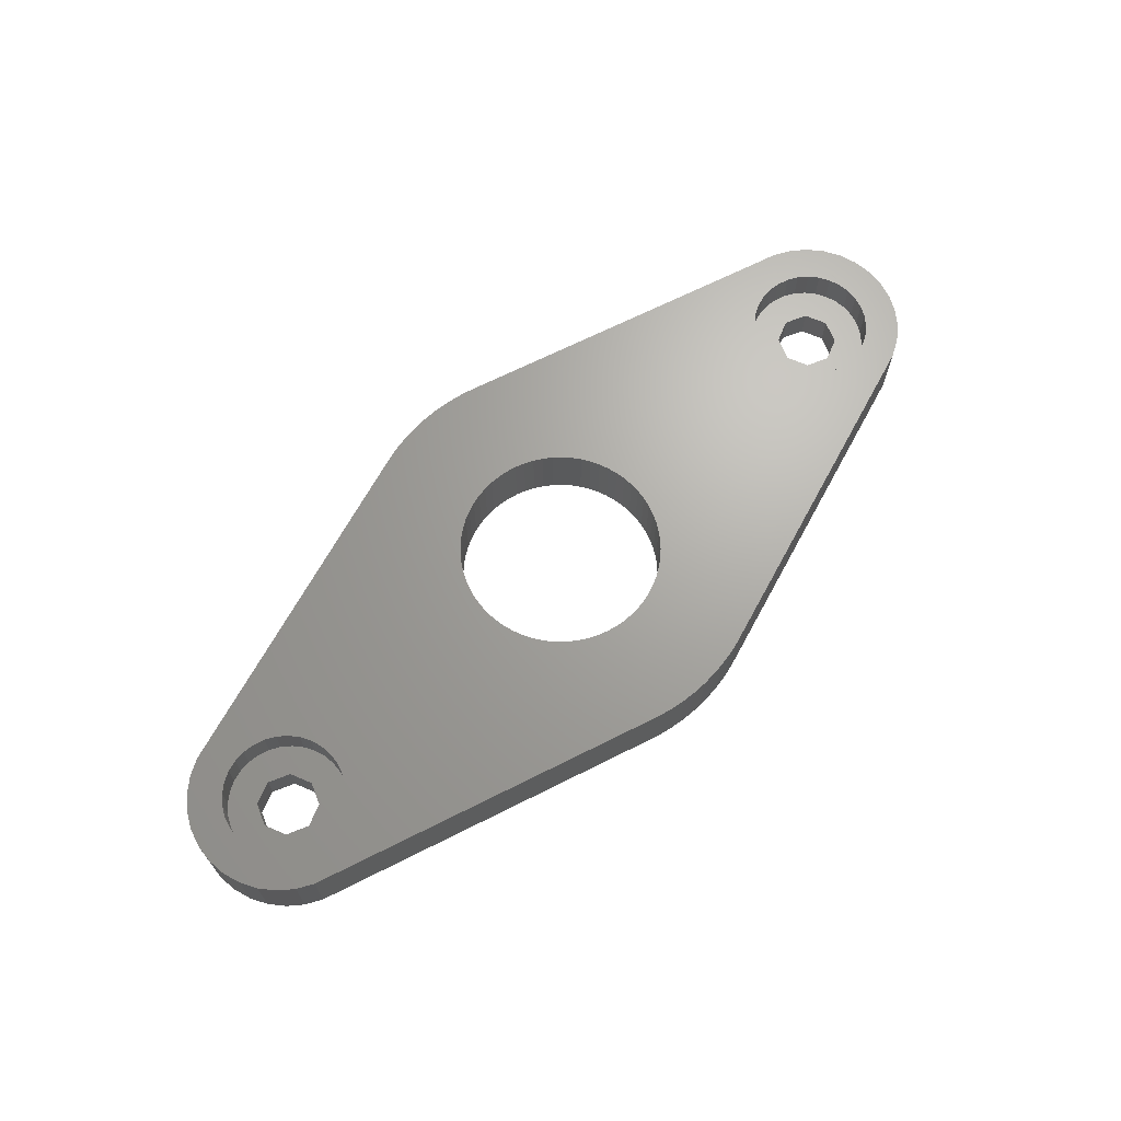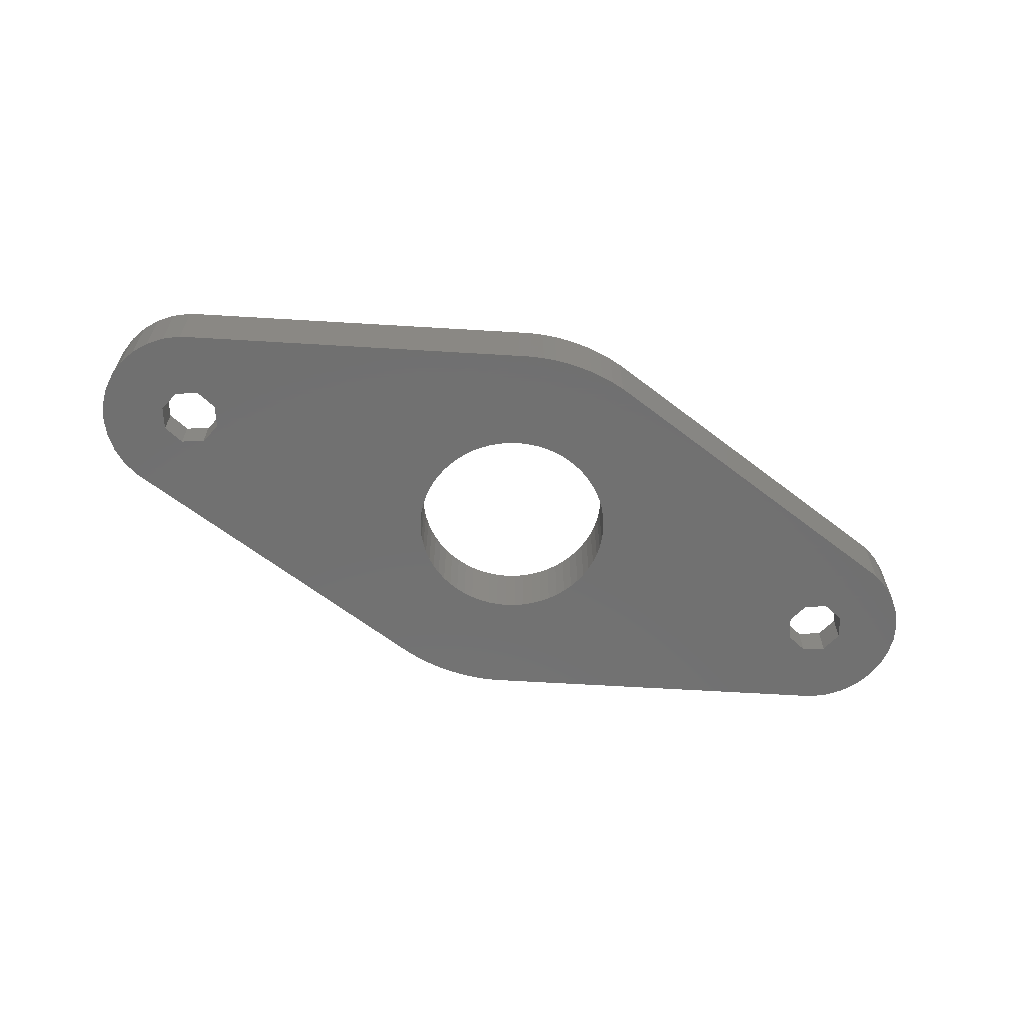
<metadata>
{"format":"stl","ext":"stl","renderer":"f3d","projection":"perspective","resolution":1024,"background":"white","views":[{"elev":67.4,"azim":135.9,"up":"+Z"},{"elev":-62.8,"azim":-20.8,"up":"+Z"}]}
</metadata>
<code>
# stl→obj: 384 verts, 776 faces
v -5.801 -16.11 0
v -4.967 -15.43 0
v -6.485 -16.94 0
v -4.016 -14.92 0
v 16.14 -8.637 0
v 16.89 -8.409 0
v 17.66 -8.23 0
v 18.43 -8.103 0
v 19.22 -8.026 0
v 20 -8 0
v 20.78 -8.026 0
v 21.57 -8.103 0
v 22.34 -8.23 0
v 23.11 -8.409 0
v 23.86 -8.637 0
v 23.81 -15.36 0
v 44.02 -14.92 0
v 24.64 -16.19 0
v 44.97 -15.43 0
v 45.8 -16.11 0
v 24.99 -16.67 0
v 46.48 -16.94 0
v 25.29 -17.17 0
v 46.99 -17.9 0
v 43.18 -18.73 0
v 47.31 -18.93 0
v 43.71 -20 0
v 47.41 -20 0
v 47.31 -21.07 0
v 43.18 -21.27 0
v 46.99 -22.1 0
v 41.91 -21.8 0
v 46.48 -23.06 0
v 25.74 -21.74 0
v 44.97 -24.57 0
v 44.02 -25.08 0
v 20 -26 0
v 23.86 -31.36 0
v -0.1118 -20 0
v 23.11 -31.59 0
v 16.14 -31.36 0
v -0.639 -21.27 0
v 16.89 -31.59 0
v 17.66 -31.77 0
v 18.43 -31.9 0
v 19.22 -31.97 0
v 20 -32 0
v -3.185 -21.27 0
v -4.016 -25.08 0
v -4.967 -24.57 0
v -5.801 -23.89 0
v -6.485 -23.06 0
v -6.993 -22.1 0
v -7.306 -21.07 0
v -7.412 -20 0
v -7.306 -18.93 0
v -6.993 -17.9 0
v -3.712 -20 0
v -3.185 -18.73 0
v 21.57 -31.9 0
v 20.78 -31.97 0
v -1.912 -21.8 0
v 40.64 -18.73 0
v 25.74 -18.26 0
v 25.54 -17.7 0
v 24.24 -15.76 0
v 14.71 -17.17 0
v 15.01 -16.67 0
v 14.46 -17.7 0
v 41.91 -18.2 0
v 40.64 -21.27 0
v 25.88 -18.83 0
v 40.11 -20 0
v 14.03 -19.41 0
v 14.12 -18.83 0
v 25.97 -20.59 0
v 45.8 -23.89 0
v 25.88 -21.17 0
v 14 -20 0
v 14.03 -20.59 0
v 25.54 -22.3 0
v -1.912 -18.2 0
v 16.67 -24.99 0
v 16.19 -24.64 0
v -0.639 -18.73 0
v 14.12 -21.17 0
v 14.26 -21.74 0
v 14.46 -22.3 0
v 14.71 -22.83 0
v 15.01 -23.33 0
v 15.36 -23.81 0
v 15.76 -24.24 0
v 17.17 -25.29 0
v 17.7 -25.54 0
v 18.26 -25.74 0
v 18.83 -25.88 0
v 25.29 -22.83 0
v 21.17 -25.88 0
v 20.59 -25.97 0
v 21.74 -25.74 0
v 19.41 -25.97 0
v 22.3 -25.54 0
v 22.83 -25.29 0
v 23.33 -24.99 0
v 23.81 -24.64 0
v 24.24 -24.24 0
v 24.64 -23.81 0
v 24.99 -23.33 0
v 26 -20 0
v 25.97 -19.41 0
v 14.26 -18.26 0
v 15.36 -16.19 0
v 23.33 -15.01 0
v 16.19 -15.36 0
v 16.67 -15.01 0
v 22.83 -14.71 0
v 22.3 -14.46 0
v 21.74 -14.26 0
v 21.17 -14.12 0
v 20.59 -14.03 0
v 20 -14 0
v 19.41 -14.03 0
v 18.83 -14.12 0
v 18.26 -14.26 0
v 17.7 -14.46 0
v 17.17 -14.71 0
v 15.76 -15.76 0
v 22.34 -31.77 0
v -5.801 -16.11 4
v -4.967 -15.43 4
v -6.485 -16.94 4
v -6.993 -17.9 4
v -7.306 -18.93 4
v -7.412 -20 4
v -7.306 -21.07 4
v -6.993 -22.1 4
v -6.485 -23.06 4
v -5.801 -23.89 4
v -4.967 -24.57 4
v -4.016 -25.08 4
v 16.14 -31.36 4
v 16.89 -31.59 4
v 17.66 -31.77 4
v 18.43 -31.9 4
v 19.22 -31.97 4
v 20 -32 4
v 20.78 -31.97 4
v 21.57 -31.9 4
v 22.34 -31.77 4
v 23.11 -31.59 4
v 23.86 -31.36 4
v 44.02 -25.08 4
v 44.97 -24.57 4
v 45.8 -23.89 4
v 46.48 -23.06 4
v 46.99 -22.1 4
v 47.31 -21.07 4
v 47.41 -20 4
v 47.31 -18.93 4
v 46.99 -17.9 4
v 46.48 -16.94 4
v 45.8 -16.11 4
v 44.97 -15.43 4
v 44.02 -14.92 4
v 23.86 -8.637 4
v 23.11 -8.409 4
v 22.34 -8.23 4
v 21.57 -8.103 4
v 20.78 -8.026 4
v 20 -8 4
v 19.22 -8.026 4
v 18.43 -8.103 4
v 17.66 -8.23 4
v 16.89 -8.409 4
v 16.14 -8.637 4
v -4.016 -14.92 4
v -1.912 -18.2 2
v -3.185 -18.73 2
v -3.712 -20 2
v -0.639 -18.73 2
v -0.1118 -20 2
v -0.639 -21.27 2
v -1.912 -21.8 2
v -3.185 -21.27 2
v 16.19 -15.36 4
v 15.76 -15.76 4
v 15.36 -16.19 4
v 16.67 -15.01 4
v 17.17 -14.71 4
v 17.7 -14.46 4
v 18.26 -14.26 4
v 18.83 -14.12 4
v 19.41 -14.03 4
v 20 -14 4
v 20.59 -14.03 4
v 21.17 -14.12 4
v 21.74 -14.26 4
v 22.3 -14.46 4
v 22.83 -14.71 4
v 23.33 -15.01 4
v 23.81 -15.36 4
v 24.24 -15.76 4
v 24.64 -16.19 4
v 24.99 -16.67 4
v 25.29 -17.17 4
v 25.54 -17.7 4
v 25.74 -18.26 4
v 25.88 -18.83 4
v 25.97 -19.41 4
v 26 -20 4
v 25.97 -20.59 4
v 25.88 -21.17 4
v 25.74 -21.74 4
v 25.54 -22.3 4
v 25.29 -22.83 4
v 24.99 -23.33 4
v 24.64 -23.81 4
v 24.24 -24.24 4
v 23.81 -24.64 4
v 23.33 -24.99 4
v 22.83 -25.29 4
v 22.3 -25.54 4
v 21.74 -25.74 4
v 21.17 -25.88 4
v 20.59 -25.97 4
v 20 -26 4
v 19.41 -25.97 4
v 18.83 -25.88 4
v 18.26 -25.74 4
v 17.7 -25.54 4
v 17.17 -25.29 4
v 16.67 -24.99 4
v 16.19 -24.64 4
v 15.76 -24.24 4
v 15.36 -23.81 4
v 15.01 -23.33 4
v 14.71 -22.83 4
v 14.46 -22.3 4
v 14.26 -21.74 4
v 14.12 -21.17 4
v 14.03 -20.59 4
v 14 -20 4
v 14.03 -19.41 4
v 14.12 -18.83 4
v 14.26 -18.26 4
v 14.46 -17.7 4
v 14.71 -17.17 4
v 15.01 -16.67 4
v 41.91 -18.2 2
v 40.64 -18.73 2
v 40.11 -20 2
v 43.18 -18.73 2
v 43.71 -20 2
v 43.18 -21.27 2
v 41.91 -21.8 2
v 40.64 -21.27 2
v -5.412 -20 4
v -4.822 -21.94 4
v -5.145 -21.34 4
v 1.521 -19.32 4
v 1.588 -20 4
v 39.97 -22.91 4
v 41.23 -23.43 4
v 40.57 -23.23 4
v 39.44 -22.47 4
v 39 -21.94 4
v 43.25 -16.77 4
v 43.86 -17.09 4
v -1.229 -16.57 4
v 38.41 -20 4
v 39.44 -17.53 4
v -5.345 -19.32 4
v -5.145 -18.66 4
v -3.856 -17.09 4
v -4.387 -17.53 4
v -3.251 -16.77 4
v -1.912 -16.5 4
v -2.595 -16.57 4
v 0.03267 -17.09 4
v 1.322 -18.66 4
v 0.563 -17.53 4
v 0.9983 -18.06 4
v 1.322 -21.34 4
v 0.9983 -21.94 4
v -0.5724 -23.23 4
v -1.229 -23.43 4
v -1.912 -23.5 4
v 0.563 -22.47 4
v 0.03267 -22.91 4
v -2.595 -23.43 4
v -3.251 -23.23 4
v -3.856 -22.91 4
v -4.387 -22.47 4
v -4.822 -18.06 4
v -5.345 -20.68 4
v 45.15 -18.66 4
v 45.34 -19.32 4
v 39 -18.06 4
v 42.59 -16.57 4
v 41.23 -16.57 4
v 45.34 -20.68 4
v 45.15 -21.34 4
v 38.68 -18.66 4
v 44.82 -21.94 4
v 43.25 -23.23 4
v 42.59 -23.43 4
v 40.57 -16.77 4
v -0.5724 -16.77 4
v 39.97 -17.09 4
v 45.41 -20 4
v 44.39 -17.53 4
v 44.82 -18.06 4
v 38.68 -21.34 4
v 41.91 -16.5 4
v 38.48 -20.68 4
v 44.39 -22.47 4
v 43.86 -22.91 4
v 41.91 -23.5 4
v 38.48 -19.32 4
v 1.521 -20.68 4
v -4.822 -18.06 2
v -5.145 -18.66 2
v -5.345 -19.32 2
v -5.345 -20.68 2
v -5.412 -20 2
v -5.145 -21.34 2
v -4.822 -21.94 2
v -4.387 -22.47 2
v -3.856 -22.91 2
v -3.251 -23.23 2
v -2.595 -23.43 2
v 0.9983 -21.94 2
v 1.322 -21.34 2
v 1.588 -20 2
v 1.521 -19.32 2
v 1.322 -18.66 2
v 0.563 -17.53 2
v 0.9983 -18.06 2
v 0.03267 -17.09 2
v -0.5724 -16.77 2
v -1.229 -16.57 2
v -1.912 -16.5 2
v -2.595 -16.57 2
v -3.251 -16.77 2
v -3.856 -17.09 2
v -4.387 -17.53 2
v -1.912 -23.5 2
v 1.521 -20.68 2
v 0.563 -22.47 2
v -0.5724 -23.23 2
v -1.229 -23.43 2
v 0.03267 -22.91 2
v 39 -18.06 2
v 38.68 -18.66 2
v 38.48 -19.32 2
v 38.48 -20.68 2
v 38.41 -20 2
v 38.68 -21.34 2
v 39 -21.94 2
v 39.44 -22.47 2
v 39.97 -22.91 2
v 40.57 -23.23 2
v 41.23 -23.43 2
v 44.82 -21.94 2
v 45.15 -21.34 2
v 45.41 -20 2
v 45.34 -19.32 2
v 45.15 -18.66 2
v 44.39 -17.53 2
v 44.82 -18.06 2
v 43.86 -17.09 2
v 43.25 -16.77 2
v 42.59 -16.57 2
v 41.91 -16.5 2
v 41.23 -16.57 2
v 40.57 -16.77 2
v 39.97 -17.09 2
v 39.44 -17.53 2
v 41.91 -23.5 2
v 45.34 -20.68 2
v 44.39 -22.47 2
v 43.25 -23.23 2
v 42.59 -23.43 2
v 43.86 -22.91 2
f 1 2 3
f 3 2 4
f 3 4 5
f 3 5 6
f 3 6 7
f 3 7 8
f 3 8 9
f 3 9 10
f 3 10 11
f 3 11 12
f 3 12 13
f 3 13 14
f 3 14 15
f 16 15 17
f 18 19 20
f 21 20 22
f 23 22 24
f 25 24 26
f 27 28 29
f 30 29 31
f 32 31 33
f 34 35 36
f 37 36 38
f 39 38 40
f 39 41 42
f 39 43 41
f 39 44 43
f 39 45 44
f 39 46 45
f 39 47 46
f 48 41 49
f 3 49 50
f 3 50 51
f 3 51 52
f 3 52 53
f 3 53 54
f 3 54 55
f 3 55 56
f 3 56 57
f 58 3 59
f 39 60 61
f 3 58 49
f 62 41 48
f 58 48 49
f 39 61 47
f 42 41 62
f 63 64 65
f 66 17 19
f 16 17 66
f 67 3 68
f 69 3 67
f 65 24 70
f 23 24 65
f 71 72 73
f 74 3 75
f 76 77 78
f 79 3 74
f 80 3 79
f 34 36 81
f 3 80 82
f 83 38 84
f 85 86 87
f 85 87 88
f 85 88 89
f 85 89 90
f 85 90 91
f 85 91 92
f 85 92 84
f 85 84 38
f 93 38 83
f 94 38 93
f 95 38 94
f 96 38 95
f 81 36 97
f 98 36 99
f 100 36 98
f 96 101 38
f 99 36 37
f 101 37 38
f 102 36 100
f 103 36 102
f 104 36 103
f 105 36 104
f 106 36 105
f 107 36 106
f 108 36 107
f 97 36 108
f 86 82 80
f 86 85 82
f 78 35 34
f 76 33 77
f 78 77 35
f 71 109 110
f 32 109 71
f 71 110 72
f 75 3 111
f 111 3 69
f 21 22 23
f 66 19 18
f 18 20 21
f 68 3 112
f 113 15 16
f 114 15 115
f 116 15 113
f 117 15 116
f 118 15 117
f 119 15 118
f 120 15 119
f 121 15 120
f 122 15 121
f 123 15 122
f 124 15 123
f 125 15 124
f 126 15 125
f 115 15 126
f 63 65 70
f 3 15 114
f 3 114 127
f 73 72 64
f 25 28 27
f 25 26 28
f 32 76 109
f 30 31 32
f 76 32 33
f 27 29 30
f 73 64 63
f 70 24 25
f 59 3 82
f 112 3 127
f 39 40 128
f 39 128 60
f 85 38 39
f 1 129 2
f 2 129 130
f 1 3 129
f 129 3 131
f 3 57 131
f 131 57 132
f 57 56 132
f 132 56 133
f 56 55 133
f 133 55 134
f 55 54 134
f 134 54 135
f 54 53 135
f 135 53 136
f 53 52 136
f 136 52 137
f 52 51 137
f 137 51 138
f 138 51 50
f 139 138 50
f 139 50 49
f 140 139 49
f 140 49 41
f 141 140 41
f 141 41 43
f 142 141 43
f 142 43 44
f 143 142 44
f 143 44 45
f 144 143 45
f 144 45 46
f 145 144 46
f 145 46 47
f 146 145 47
f 146 47 61
f 147 146 61
f 147 61 60
f 148 147 60
f 148 60 128
f 149 148 128
f 149 128 40
f 150 149 40
f 150 40 38
f 151 150 38
f 151 38 36
f 152 151 36
f 152 36 35
f 153 152 35
f 153 35 77
f 154 153 77
f 77 33 155
f 154 77 155
f 33 31 156
f 155 33 156
f 31 29 157
f 156 31 157
f 29 28 158
f 157 29 158
f 28 26 159
f 158 28 159
f 26 24 160
f 159 26 160
f 24 22 161
f 160 24 161
f 22 20 162
f 161 22 162
f 19 163 20
f 20 163 162
f 17 164 19
f 19 164 163
f 15 165 17
f 17 165 164
f 14 166 15
f 15 166 165
f 13 167 14
f 14 167 166
f 12 168 13
f 13 168 167
f 11 169 12
f 12 169 168
f 10 170 11
f 11 170 169
f 9 171 10
f 10 171 170
f 8 172 9
f 9 172 171
f 7 173 8
f 8 173 172
f 6 174 7
f 7 174 173
f 5 175 6
f 6 175 174
f 4 176 5
f 5 176 175
f 2 130 4
f 4 130 176
f 82 177 178
f 59 82 178
f 178 179 58
f 59 178 58
f 85 180 177
f 82 85 177
f 181 180 39
f 39 180 85
f 182 181 42
f 42 181 39
f 182 42 183
f 183 42 62
f 183 62 184
f 184 62 48
f 179 184 48
f 58 179 48
f 114 185 186
f 127 114 186
f 186 187 112
f 127 186 112
f 115 188 185
f 114 115 185
f 126 189 188
f 115 126 188
f 125 190 189
f 126 125 189
f 124 191 190
f 125 124 190
f 123 192 191
f 124 123 191
f 122 193 192
f 123 122 192
f 121 194 193
f 122 121 193
f 120 195 194
f 121 120 194
f 119 196 195
f 120 119 195
f 118 197 196
f 119 118 196
f 117 198 197
f 118 117 197
f 116 199 198
f 117 116 198
f 113 200 199
f 116 113 199
f 16 201 200
f 113 16 200
f 66 202 201
f 16 66 201
f 203 202 18
f 18 202 66
f 204 203 21
f 21 203 18
f 205 204 23
f 23 204 21
f 206 205 65
f 65 205 23
f 207 206 64
f 64 206 65
f 208 207 72
f 72 207 64
f 209 208 110
f 110 208 72
f 210 209 109
f 109 209 110
f 211 210 76
f 76 210 109
f 212 211 78
f 78 211 76
f 213 212 34
f 34 212 78
f 214 213 81
f 81 213 34
f 215 214 97
f 97 214 81
f 216 215 108
f 108 215 97
f 217 216 107
f 107 216 108
f 218 217 106
f 106 217 107
f 218 106 219
f 219 106 105
f 219 105 220
f 220 105 104
f 220 104 221
f 221 104 103
f 221 103 222
f 222 103 102
f 222 102 223
f 223 102 100
f 223 100 224
f 224 100 98
f 224 98 225
f 225 98 99
f 225 99 226
f 226 99 37
f 226 37 227
f 227 37 101
f 227 101 228
f 228 101 96
f 228 96 229
f 229 96 95
f 229 95 230
f 230 95 94
f 230 94 231
f 231 94 93
f 231 93 232
f 232 93 83
f 232 83 233
f 233 83 84
f 233 84 234
f 234 84 92
f 235 234 92
f 91 235 92
f 236 235 91
f 90 236 91
f 237 236 90
f 89 237 90
f 238 237 89
f 88 238 89
f 239 238 88
f 87 239 88
f 240 239 87
f 86 240 87
f 241 240 86
f 80 241 86
f 242 241 80
f 79 242 80
f 243 242 79
f 74 243 79
f 244 243 74
f 75 244 74
f 245 244 75
f 111 245 75
f 246 245 111
f 69 246 111
f 247 246 69
f 67 247 69
f 248 247 67
f 68 248 67
f 187 248 68
f 112 187 68
f 70 249 250
f 63 70 250
f 250 251 73
f 63 250 73
f 25 252 249
f 70 25 249
f 253 252 27
f 27 252 25
f 254 253 30
f 30 253 27
f 254 30 255
f 255 30 32
f 255 32 256
f 256 32 71
f 251 256 71
f 73 251 71
f 130 129 131
f 133 130 132
f 132 130 131
f 134 130 133
f 135 130 134
f 136 130 135
f 137 130 136
f 138 130 137
f 257 130 138
f 258 259 139
f 260 261 145
f 210 211 262
f 263 264 211
f 265 266 210
f 267 268 161
f 243 244 130
f 213 214 152
f 242 243 269
f 207 208 270
f 204 205 271
f 185 188 130
f 201 202 163
f 195 196 164
f 166 130 165
f 167 130 166
f 168 130 167
f 169 130 168
f 170 130 169
f 171 130 170
f 172 130 171
f 173 130 172
f 174 130 173
f 175 130 174
f 176 130 175
f 272 273 130
f 260 145 146
f 274 130 275
f 276 130 274
f 248 187 130
f 277 130 278
f 269 130 277
f 231 232 279
f 243 130 269
f 280 149 150
f 231 279 151
f 279 281 151
f 281 282 151
f 282 280 151
f 149 260 148
f 280 260 149
f 145 261 144
f 283 284 141
f 285 286 140
f 286 287 140
f 141 284 288
f 141 289 140
f 141 288 289
f 289 285 140
f 287 290 140
f 290 291 140
f 291 292 140
f 140 293 139
f 293 258 139
f 139 259 138
f 294 275 130
f 259 295 138
f 296 297 159
f 295 257 138
f 272 130 257
f 298 271 205
f 186 185 130
f 299 267 161
f 202 300 162
f 199 200 164
f 200 201 164
f 165 130 188
f 165 188 189
f 165 189 190
f 198 199 164
f 165 190 191
f 197 198 164
f 165 191 192
f 196 197 164
f 165 192 193
f 165 194 164
f 165 193 194
f 194 195 164
f 164 201 163
f 163 202 162
f 301 302 157
f 303 205 206
f 302 304 156
f 245 246 130
f 305 306 154
f 263 211 153
f 153 212 152
f 280 150 151
f 307 300 202
f 152 214 151
f 214 215 151
f 215 216 151
f 216 217 151
f 241 242 279
f 217 218 151
f 218 219 151
f 219 220 151
f 220 221 151
f 221 222 151
f 222 223 151
f 223 224 151
f 237 238 279
f 224 225 151
f 225 226 151
f 226 227 151
f 227 228 151
f 228 229 151
f 233 234 279
f 229 230 151
f 230 231 151
f 236 237 279
f 234 235 279
f 235 236 279
f 238 239 279
f 239 240 279
f 240 241 279
f 242 308 279
f 232 233 279
f 242 269 308
f 244 245 130
f 246 247 130
f 303 298 205
f 247 248 130
f 187 186 130
f 271 309 204
f 309 307 204
f 297 310 158
f 311 312 160
f 266 313 209
f 162 314 161
f 162 300 314
f 314 299 161
f 203 204 307
f 161 268 160
f 268 311 160
f 160 312 159
f 312 296 159
f 159 297 158
f 158 310 157
f 310 301 157
f 157 302 156
f 315 270 208
f 156 304 155
f 266 209 210
f 304 316 155
f 155 317 154
f 317 305 154
f 154 306 153
f 306 318 153
f 318 263 153
f 264 262 211
f 262 265 210
f 313 315 208
f 211 212 153
f 212 213 152
f 270 319 207
f 316 317 155
f 313 208 209
f 319 303 206
f 319 206 207
f 307 202 203
f 273 294 130
f 260 147 148
f 260 146 147
f 292 293 140
f 261 320 141
f 261 143 144
f 261 142 143
f 261 141 142
f 320 283 141
f 276 278 130
f 321 322 323
f 324 321 325
f 325 321 323
f 326 321 324
f 327 321 326
f 328 321 327
f 329 321 328
f 330 321 329
f 331 321 330
f 184 321 331
f 178 177 321
f 181 332 333
f 180 334 335
f 177 180 336
f 181 182 332
f 180 181 334
f 337 321 338
f 339 321 337
f 340 321 339
f 341 321 340
f 342 321 341
f 343 321 342
f 344 321 343
f 345 321 344
f 346 321 345
f 183 184 347
f 338 177 336
f 338 321 177
f 336 180 335
f 334 181 348
f 332 182 349
f 181 333 348
f 350 183 351
f 347 184 331
f 182 183 350
f 182 350 352
f 182 352 349
f 183 347 351
f 184 179 321
f 179 178 321
f 353 354 355
f 356 353 357
f 357 353 355
f 358 353 356
f 359 353 358
f 360 353 359
f 361 353 360
f 362 353 361
f 363 353 362
f 256 353 363
f 250 249 353
f 253 364 365
f 252 366 367
f 249 252 368
f 253 254 364
f 252 253 366
f 369 353 370
f 371 353 369
f 372 353 371
f 373 353 372
f 374 353 373
f 375 353 374
f 376 353 375
f 377 353 376
f 378 353 377
f 255 256 379
f 370 249 368
f 370 353 249
f 368 252 367
f 366 253 380
f 364 254 381
f 253 365 380
f 382 255 383
f 379 256 363
f 254 255 382
f 254 382 384
f 254 384 381
f 255 379 383
f 256 251 353
f 251 250 353
f 275 294 321
f 346 275 321
f 294 273 322
f 321 294 322
f 273 272 323
f 322 273 323
f 272 257 325
f 323 272 325
f 257 295 324
f 325 257 324
f 295 259 326
f 324 295 326
f 259 258 327
f 326 259 327
f 258 293 328
f 327 258 328
f 292 329 293
f 293 329 328
f 291 330 292
f 292 330 329
f 290 331 291
f 291 331 330
f 287 347 290
f 290 347 331
f 286 351 287
f 287 351 347
f 285 350 286
f 286 350 351
f 289 352 285
f 285 352 350
f 288 349 289
f 289 349 352
f 288 284 349
f 349 284 332
f 284 283 332
f 332 283 333
f 283 320 333
f 333 320 348
f 320 261 348
f 348 261 334
f 261 260 334
f 334 260 335
f 260 280 335
f 335 280 336
f 280 282 336
f 336 282 338
f 282 281 338
f 338 281 337
f 337 281 279
f 339 337 279
f 339 279 308
f 340 339 308
f 340 308 269
f 341 340 269
f 341 269 277
f 342 341 277
f 342 277 278
f 343 342 278
f 343 278 276
f 344 343 276
f 344 276 274
f 345 344 274
f 345 274 275
f 346 345 275
f 271 298 353
f 378 271 353
f 298 303 354
f 353 298 354
f 303 319 355
f 354 303 355
f 319 270 357
f 355 319 357
f 270 315 356
f 357 270 356
f 315 313 358
f 356 315 358
f 313 266 359
f 358 313 359
f 266 265 360
f 359 266 360
f 262 361 265
f 265 361 360
f 264 362 262
f 262 362 361
f 263 363 264
f 264 363 362
f 318 379 263
f 263 379 363
f 306 383 318
f 318 383 379
f 305 382 306
f 306 382 383
f 317 384 305
f 305 384 382
f 316 381 317
f 317 381 384
f 316 304 381
f 381 304 364
f 304 302 364
f 364 302 365
f 302 301 365
f 365 301 380
f 301 310 380
f 380 310 366
f 310 297 366
f 366 297 367
f 297 296 367
f 367 296 368
f 296 312 368
f 368 312 370
f 312 311 370
f 370 311 369
f 369 311 268
f 371 369 268
f 371 268 267
f 372 371 267
f 372 267 299
f 373 372 299
f 373 299 314
f 374 373 314
f 374 314 300
f 375 374 300
f 375 300 307
f 376 375 307
f 376 307 309
f 377 376 309
f 377 309 271
f 378 377 271

</code>
